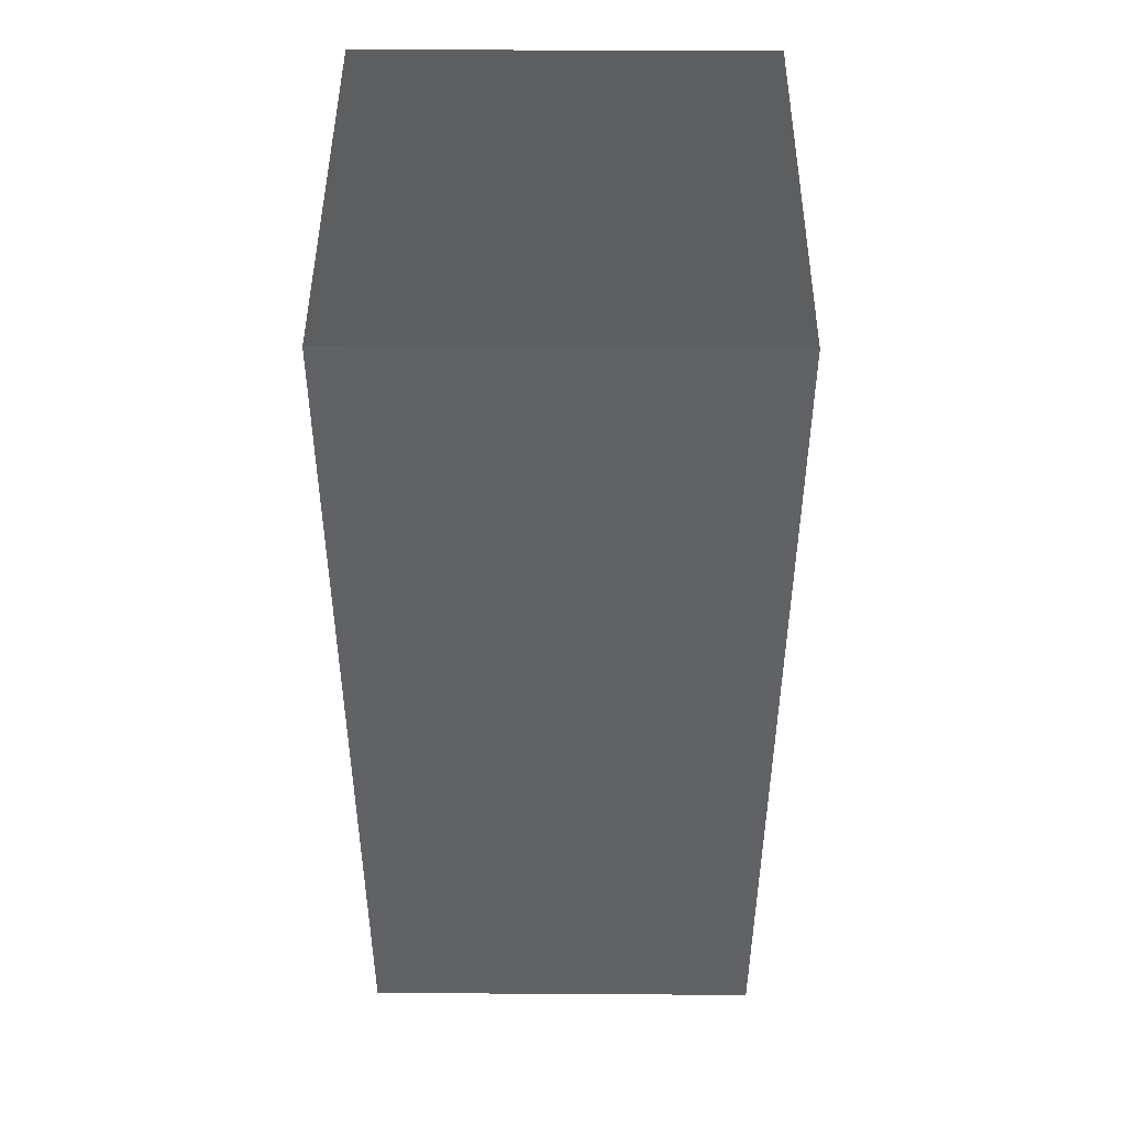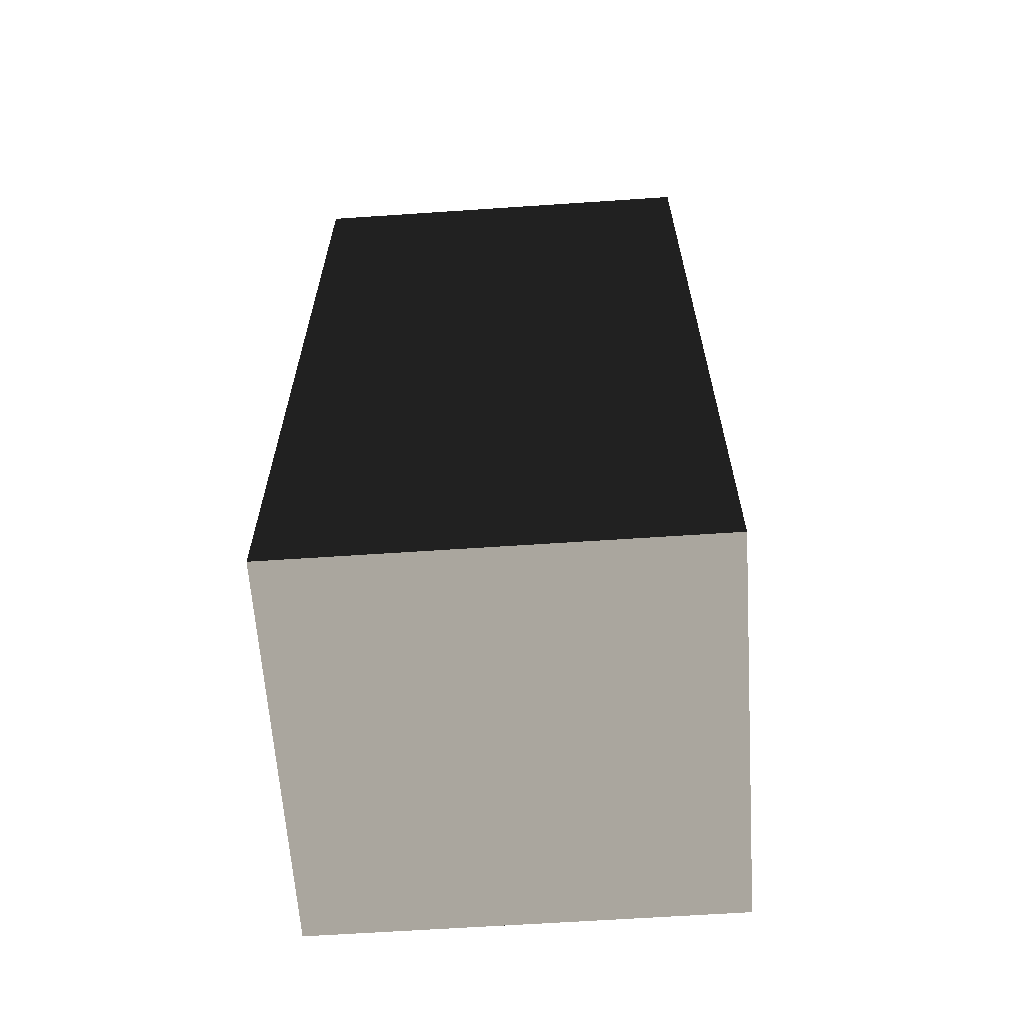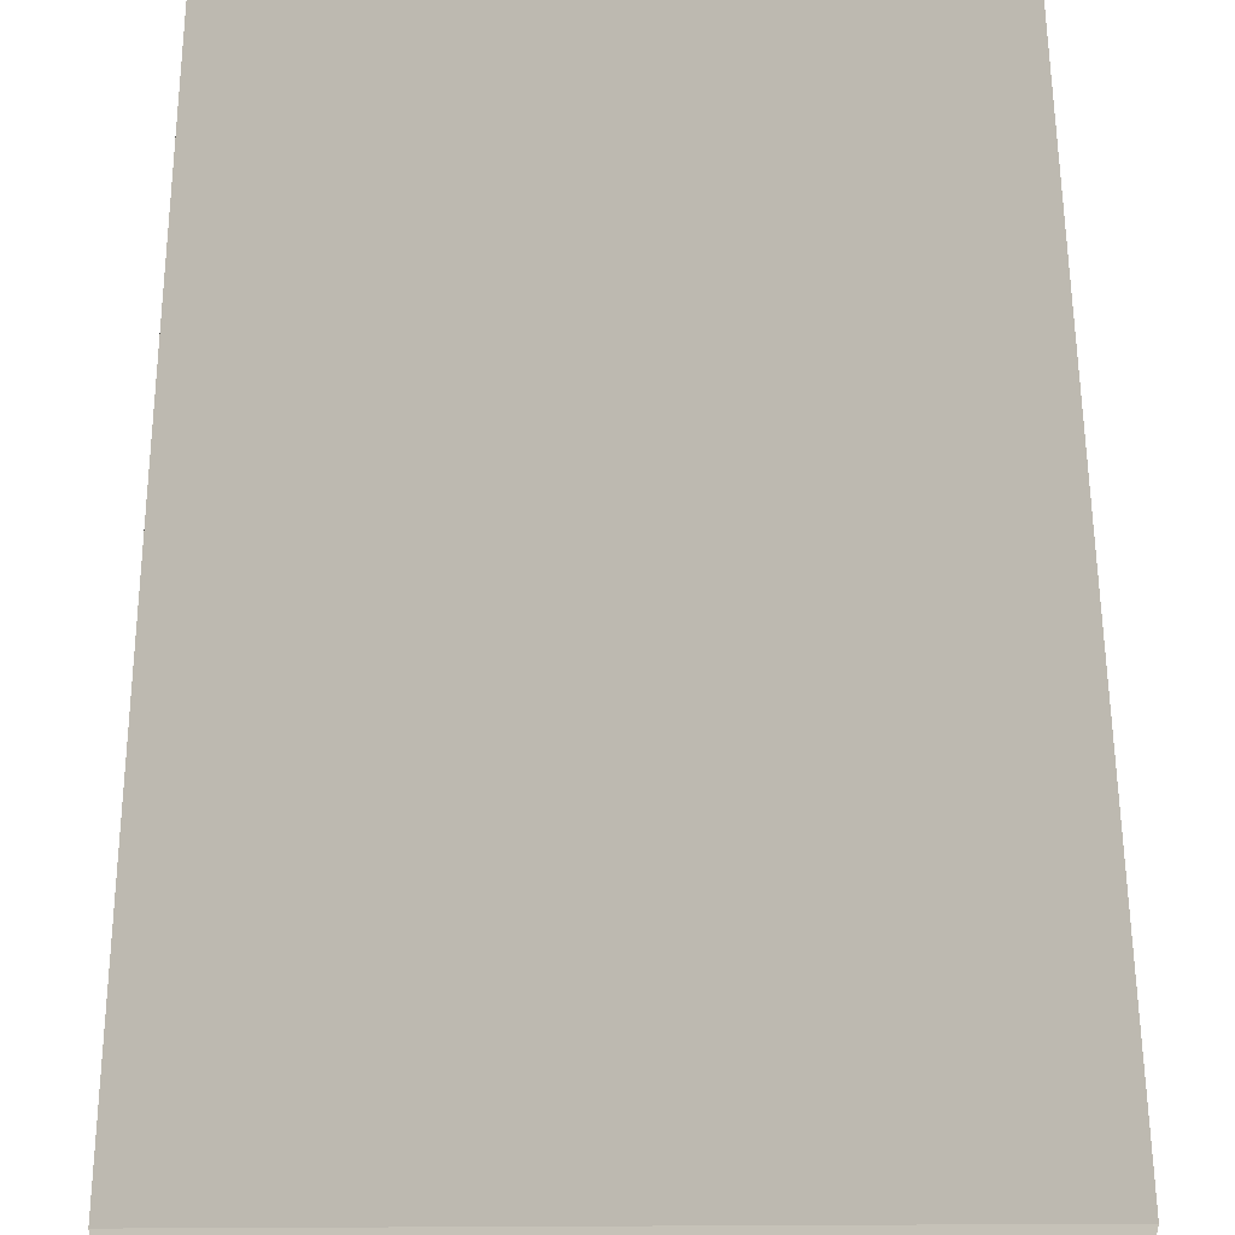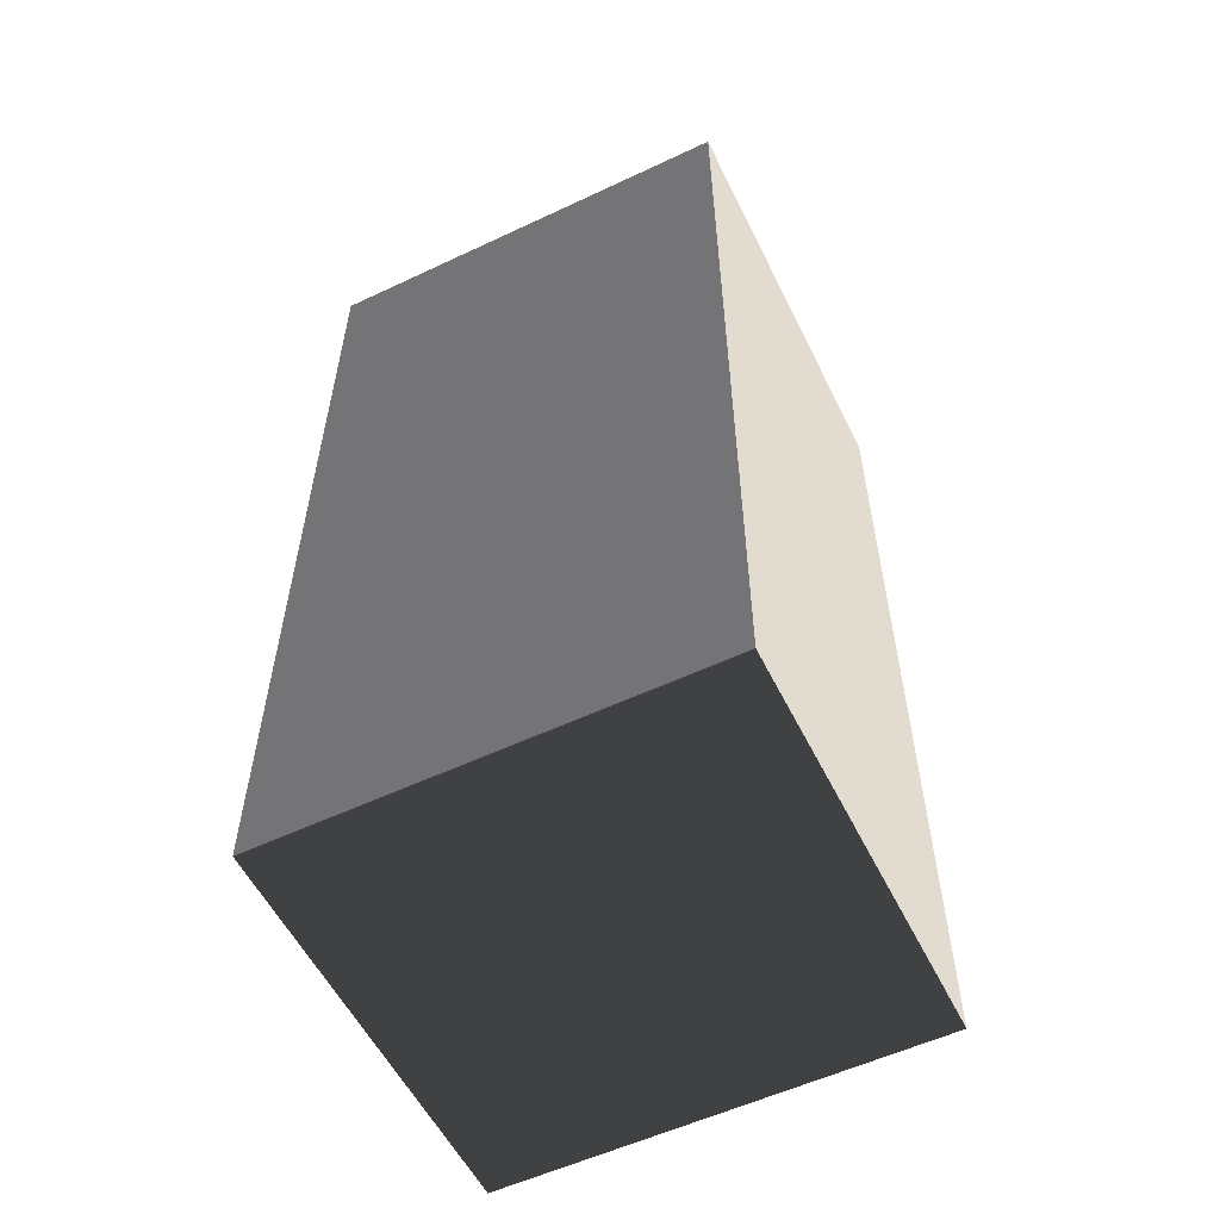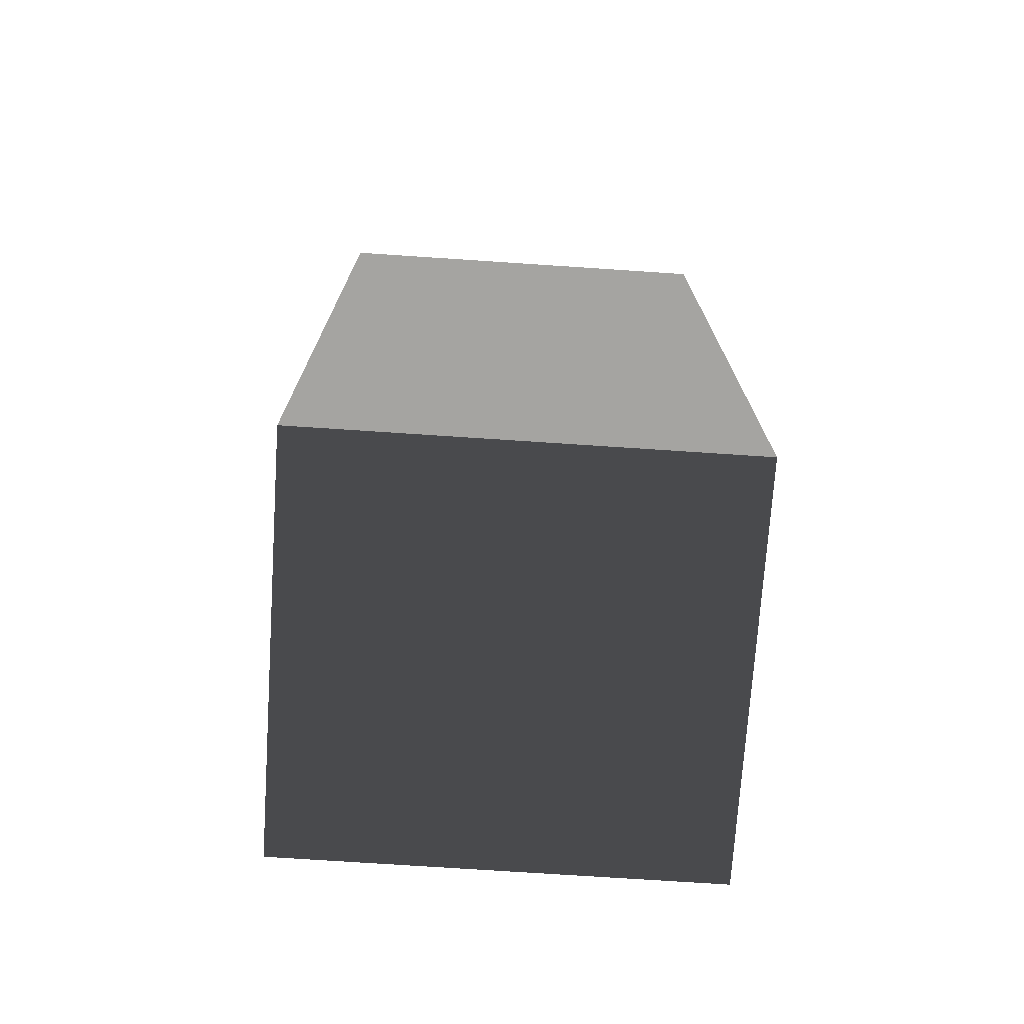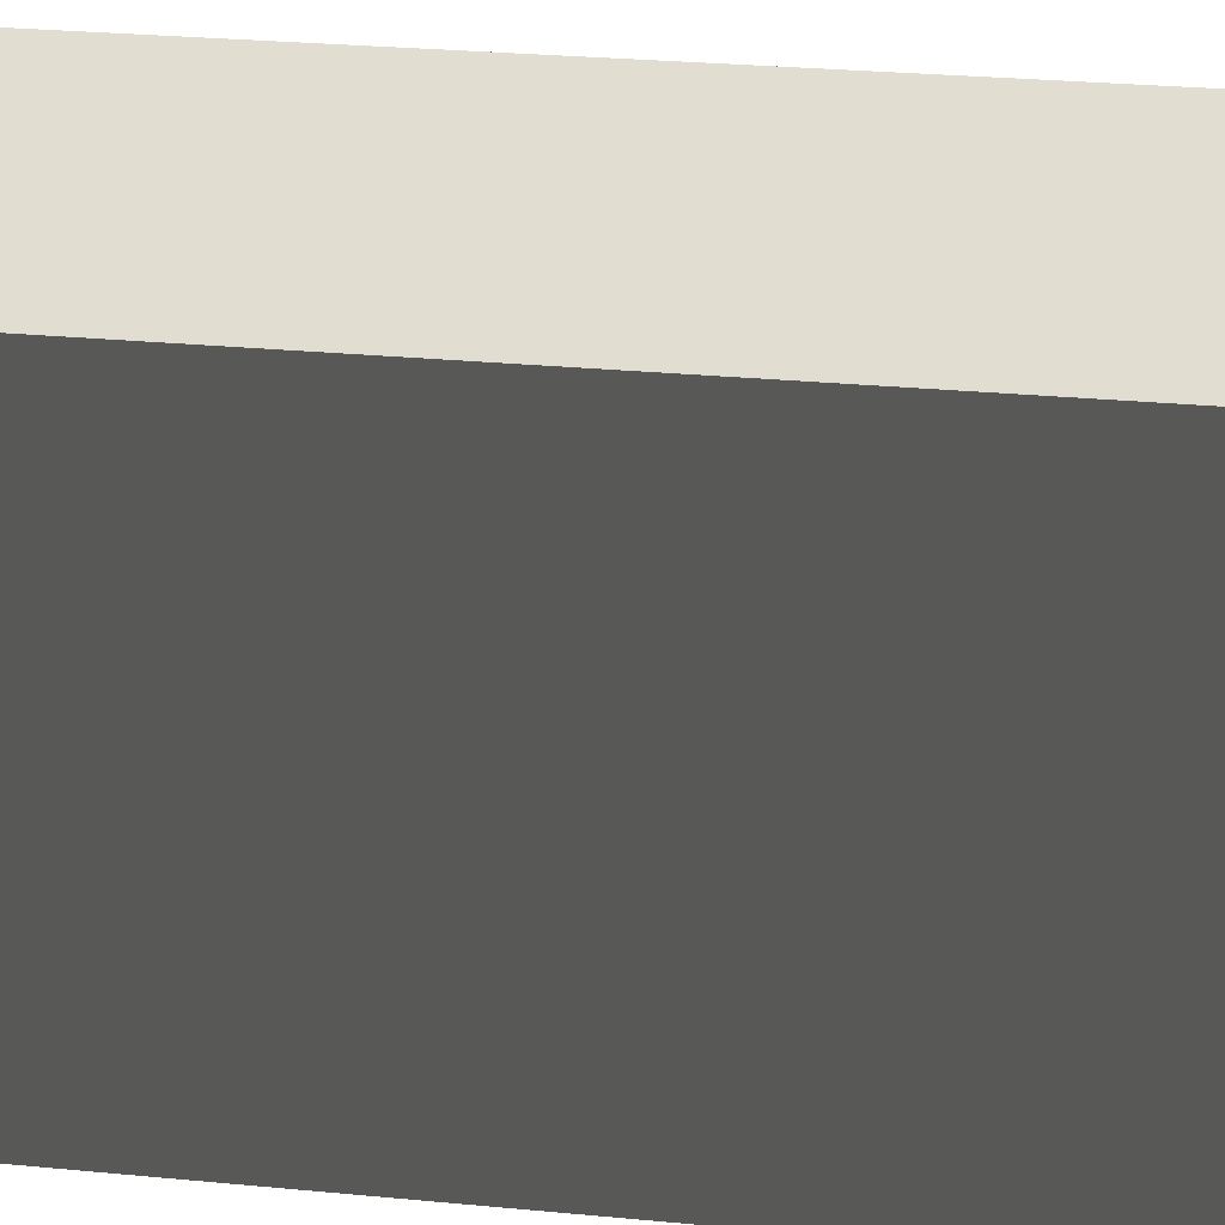
<metadata>
{"format":"obj","ext":"obj","renderer":"f3d","projection":"perspective","resolution":1024,"background":"white","views":[{"elev":45.9,"azim":-179.6,"up":"+Y"},{"elev":-63.0,"azim":93.9,"up":"+Y"},{"elev":51.7,"azim":-0.3,"up":"+Z"},{"elev":-56.3,"azim":-63.8,"up":"+Y"},{"elev":-73.2,"azim":-93.8,"up":"+Y"},{"elev":25.8,"azim":-81.1,"up":"+Z"}]}
</metadata>
<code>
v 0.07592 0.173 0.0798
v -0.07592 -0.173 0.0798
v -0.07592 0.173 0.0798
v 0.07592 -0.173 0.0798
v 0.07592 0.173 -0.0798
v 0.07592 -0.173 0.0798
v 0.07592 0.173 0.0798
v 0.07592 -0.173 -0.0798
v -0.07592 0.173 -0.0798
v 0.07592 -0.173 -0.0798
v 0.07592 0.173 -0.0798
v -0.07592 -0.173 -0.0798
v -0.07592 0.173 0.0798
v -0.07592 -0.173 -0.0798
v -0.07592 0.173 -0.0798
v -0.07592 -0.173 0.0798
v 0.07592 0.173 -0.0798
v -0.07592 0.173 0.0798
v -0.07592 0.173 -0.0798
v 0.07592 0.173 0.0798
v 0.07592 -0.173 0.0798
v -0.07592 -0.173 -0.0798
v -0.07592 -0.173 0.0798
v 0.07592 -0.173 -0.0798
g 立方体_2_14538_0
f 1 3 2
f 4 1 2
f 5 7 6
f 8 5 6
f 9 11 10
f 12 9 10
f 13 15 14
f 16 13 14
f 17 19 18
f 20 17 18
f 21 23 22
f 24 21 22

</code>
